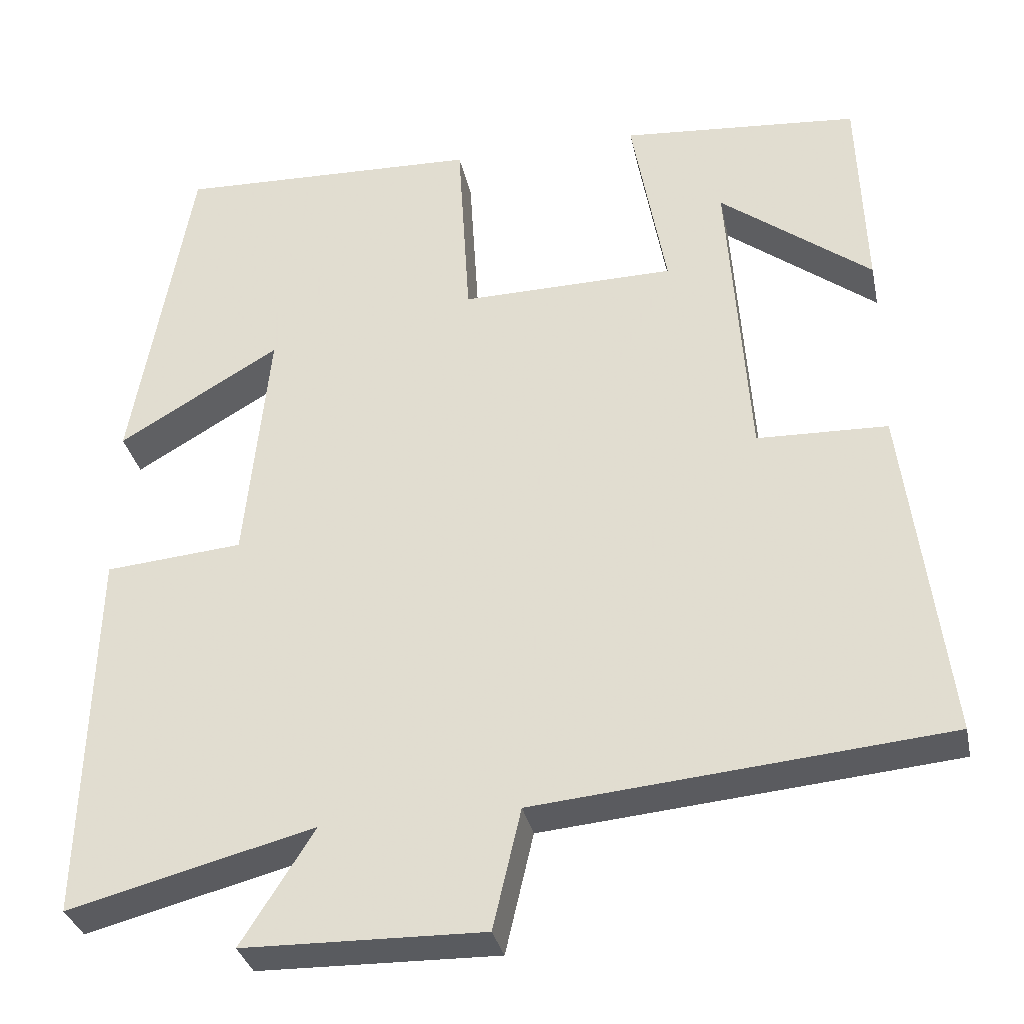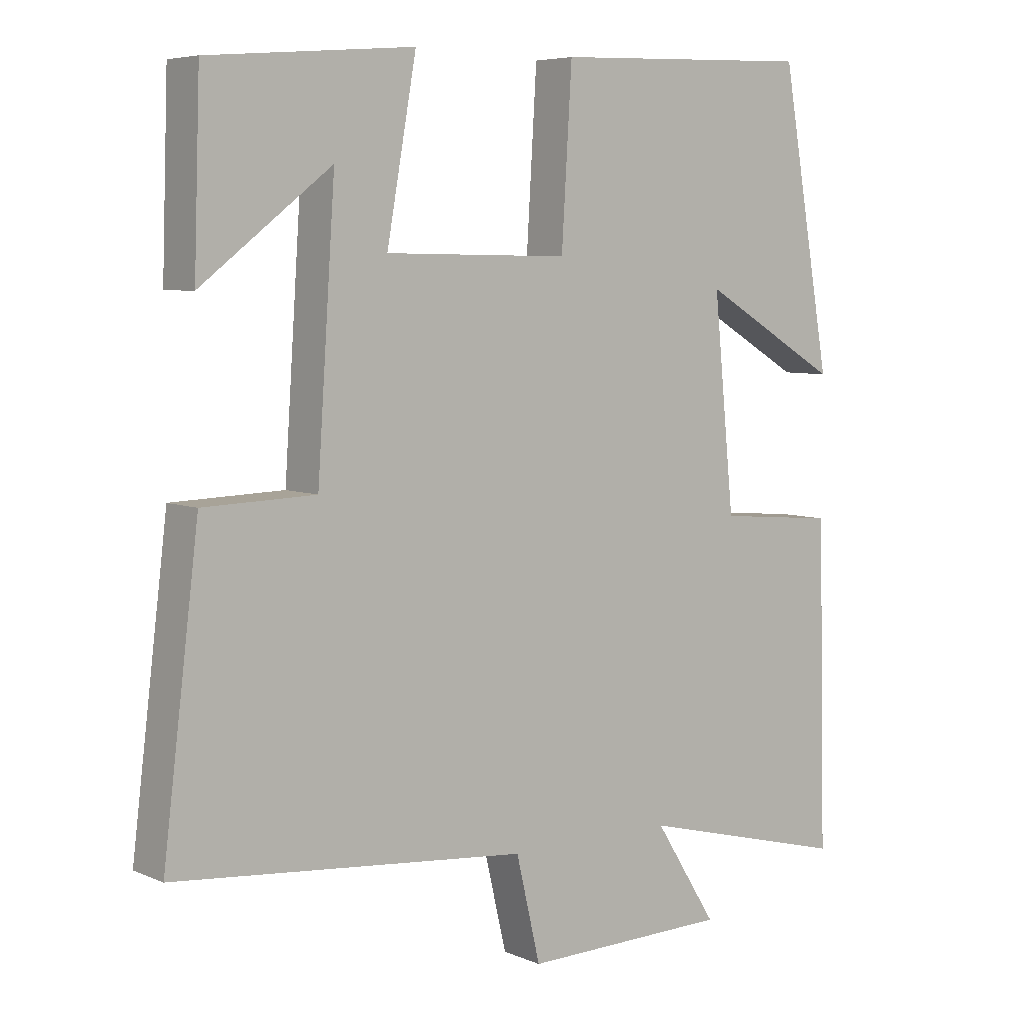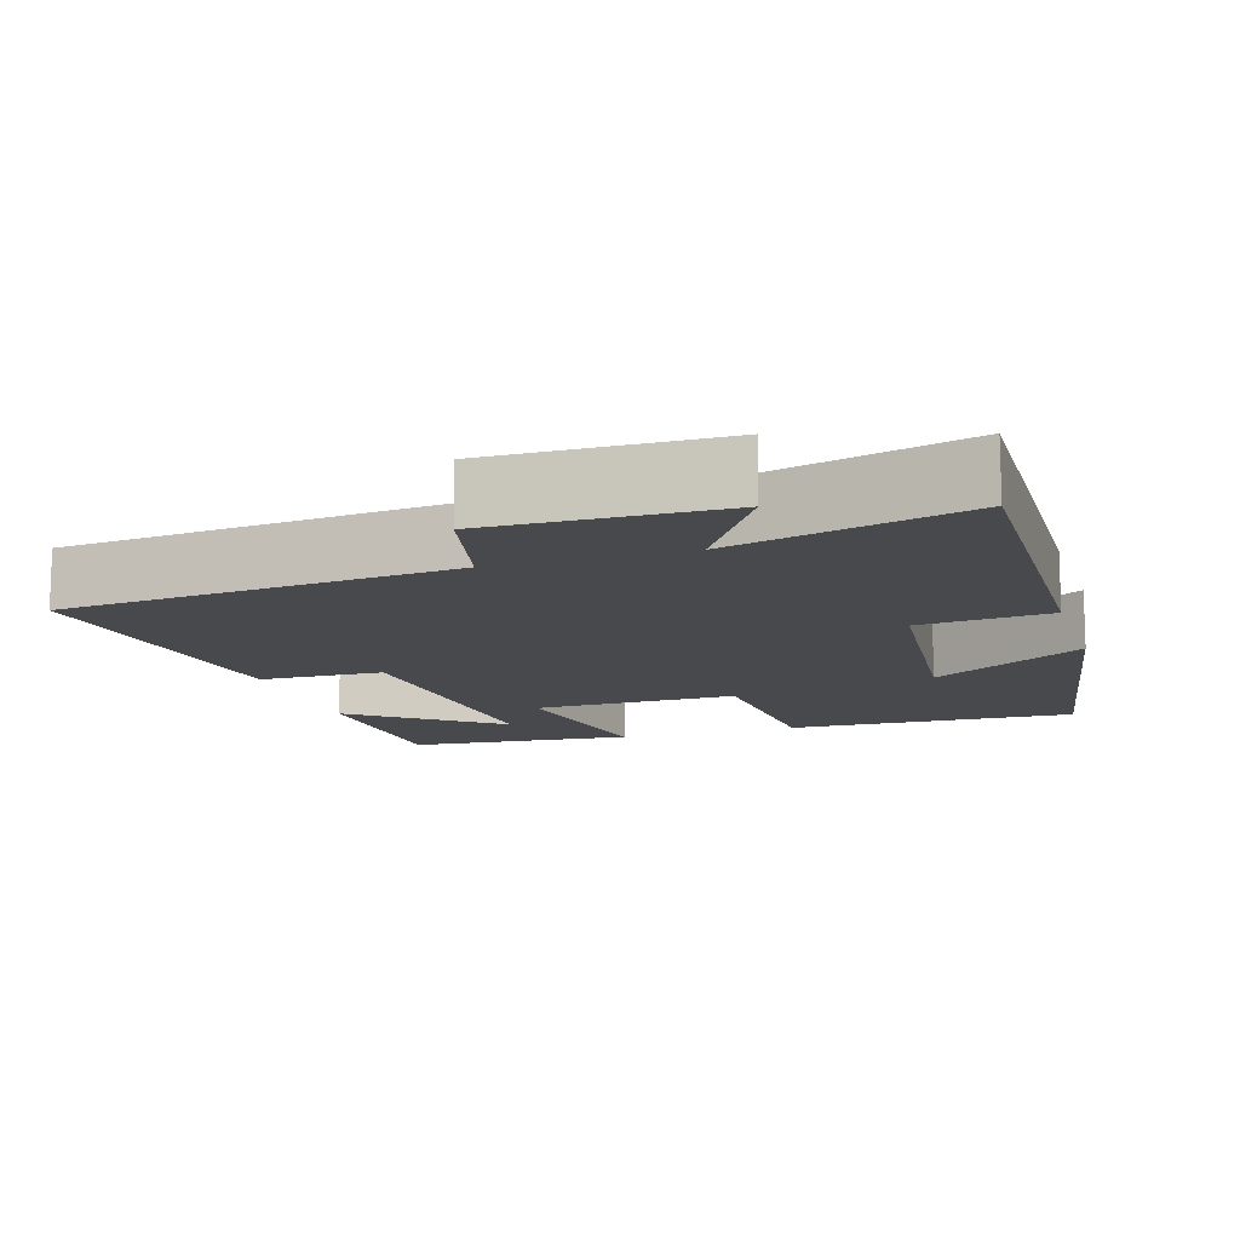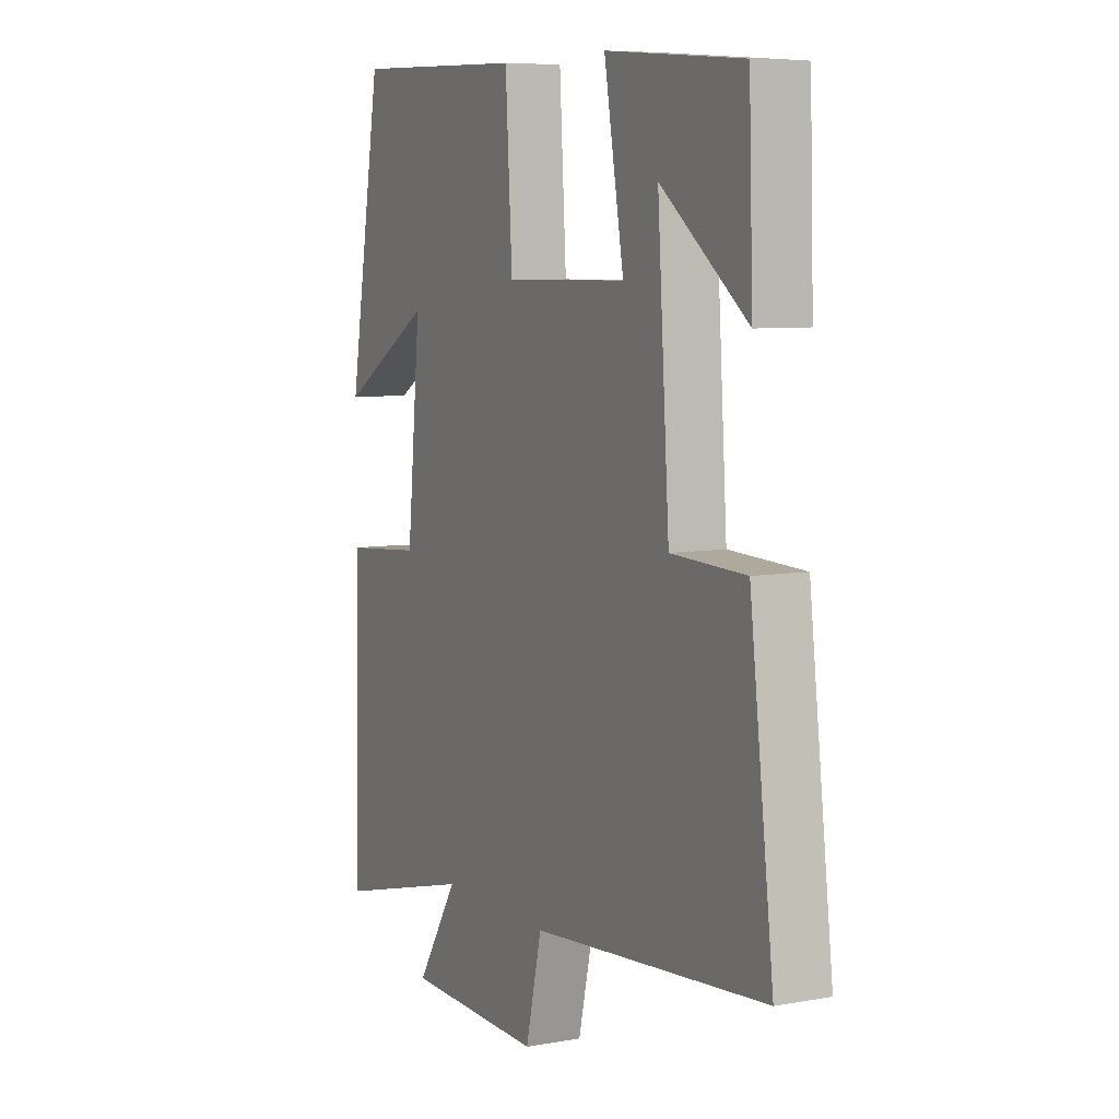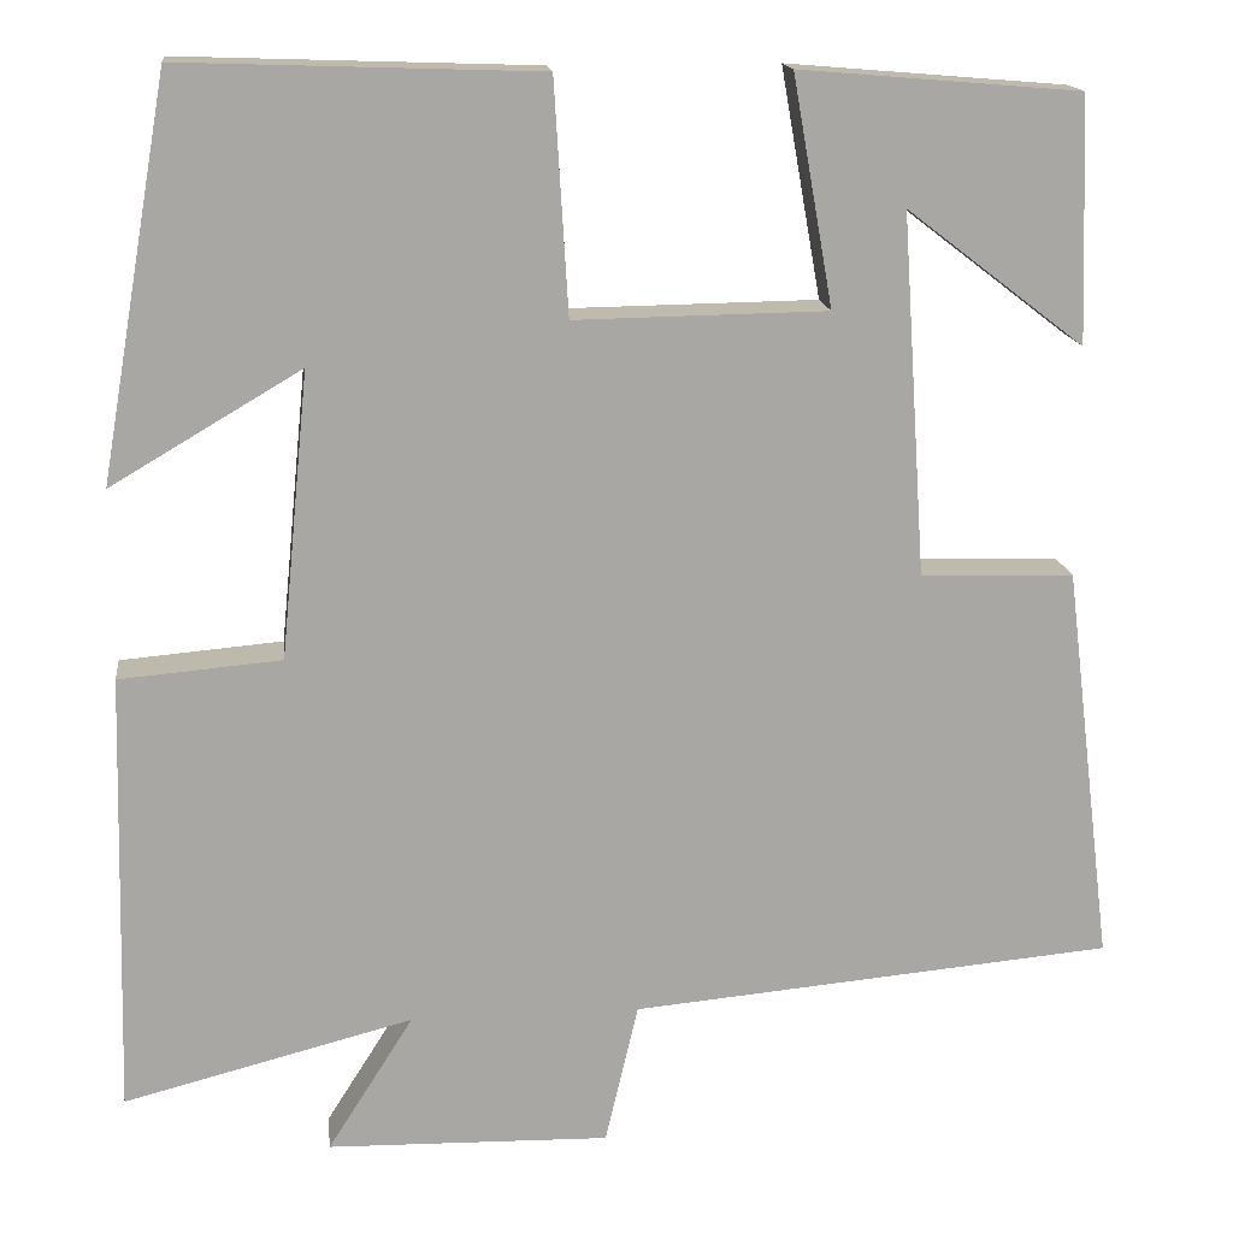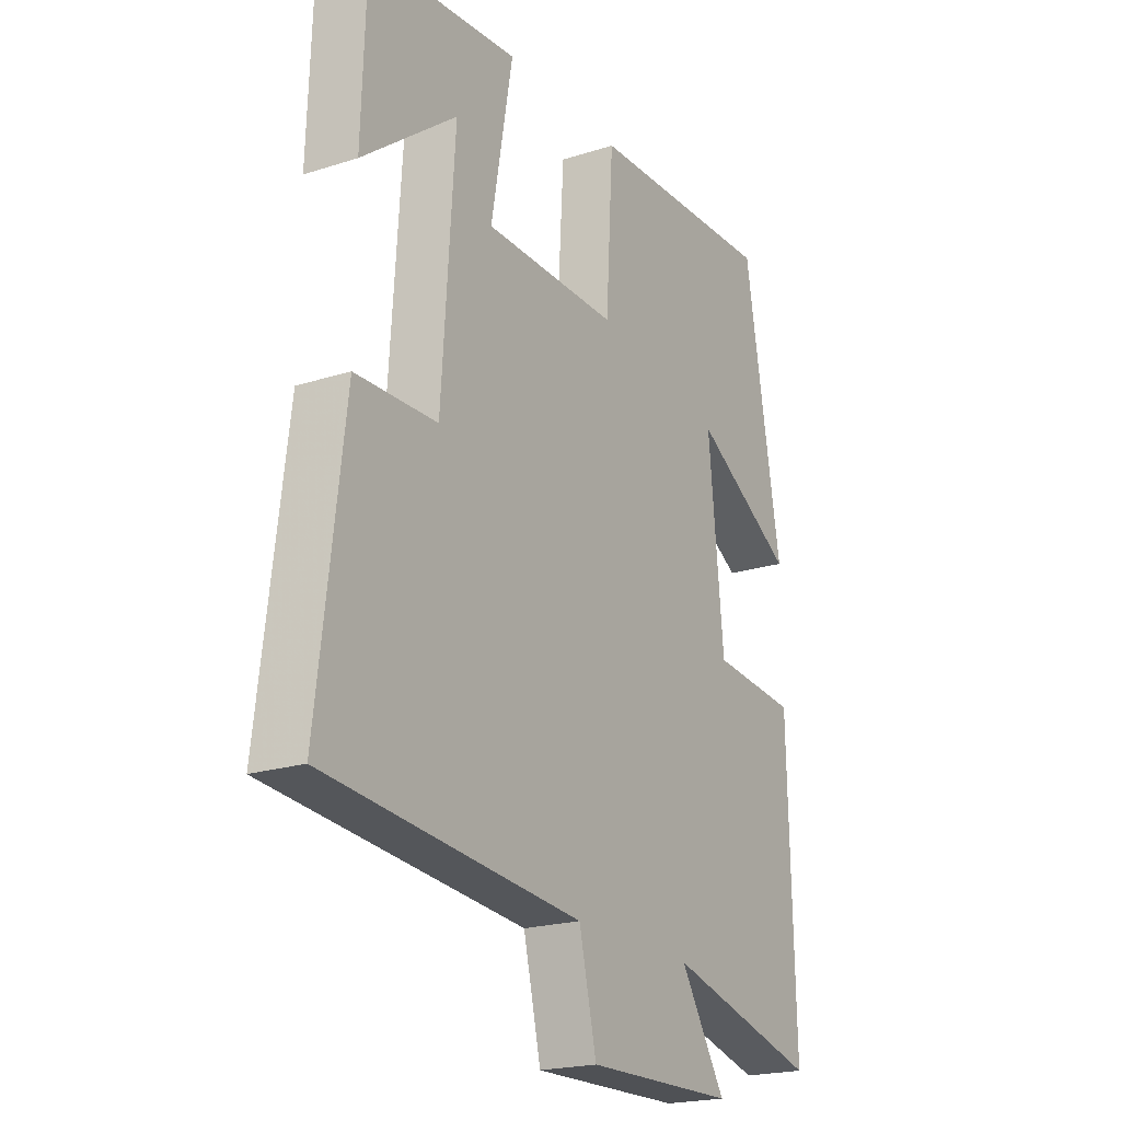
<metadata>
{"format":"obj","ext":"obj","renderer":"f3d","projection":"perspective","resolution":1024,"background":"white","views":[{"elev":-32.9,"azim":11.9,"up":"+Z"},{"elev":6.1,"azim":141.6,"up":"+Z"},{"elev":-12.5,"azim":-162.5,"up":"+Y"},{"elev":7.2,"azim":62.8,"up":"+Z"},{"elev":15.7,"azim":-6.6,"up":"+Z"},{"elev":-20.8,"azim":120.1,"up":"+Z"}]}
</metadata>
<code>
v -0.512 0.07 -0.579
v -0.5 0.07 -0.109
v -0.328 0.07 -0.094
v -0.298 0.07 0.21
v -0.5 0.07 0.091
v -0.427 0.07 0.513
v -0.047 0.07 0.5
v -0.032 0.07 0.253
v 0.236 0.07 0.257
v 0.193 0.07 0.5
v 0.491 0.07 0.475
v 0.5 0.07 0.215
v 0.311 0.07 0.36
v 0.337 0.07 -0.024
v 0.5 0.07 -0.029
v 0.552 0.07 -0.453
v 0.039 0.07 -0.5
v 0.004 0.07 -0.65
v -0.296 0.07 -0.644
v -0.205 0.07 -0.5
v -0.512 0 -0.579
v -0.5 0 -0.109
v -0.328 0 -0.094
v -0.298 0 0.21
v -0.5 0 0.091
v -0.427 0 0.513
v -0.047 0 0.5
v -0.032 0 0.253
v 0.236 0 0.257
v 0.193 0 0.5
v 0.491 0 0.475
v 0.5 0 0.215
v 0.311 0 0.36
v 0.337 0 -0.024
v 0.5 0 -0.029
v 0.552 0 -0.453
v 0.039 0 -0.5
v 0.004 0 -0.65
v -0.296 0 -0.644
v -0.205 0 -0.5
f 17 18 19 20
f 16 17 20
f 15 16 20
f 14 15 20
f 13 14 20
f 10 11 12 13
f 9 10 13
f 9 13 20
f 8 9 20 1
f 4 5 6 7
f 3 4 7 8
f 1 2 3
f 1 3 8
f 40 39 38 37
f 40 37 36
f 40 36 35
f 40 35 34
f 40 34 33
f 33 32 31 30
f 33 30 29
f 40 33 29
f 21 40 29 28
f 27 26 25 24
f 28 27 24 23
f 23 22 21
f 28 23 21
f 1 21 22 2
f 2 22 23 3
f 3 23 24 4
f 4 24 25 5
f 5 25 26 6
f 6 26 27 7
f 7 27 28 8
f 8 28 29 9
f 9 29 30 10
f 10 30 31 11
f 11 31 32 12
f 12 32 33 13
f 13 33 34 14
f 14 34 35 15
f 15 35 36 16
f 16 36 37 17
f 17 37 38 18
f 18 38 39 19
f 19 39 40 20
f 20 40 21 1

</code>
